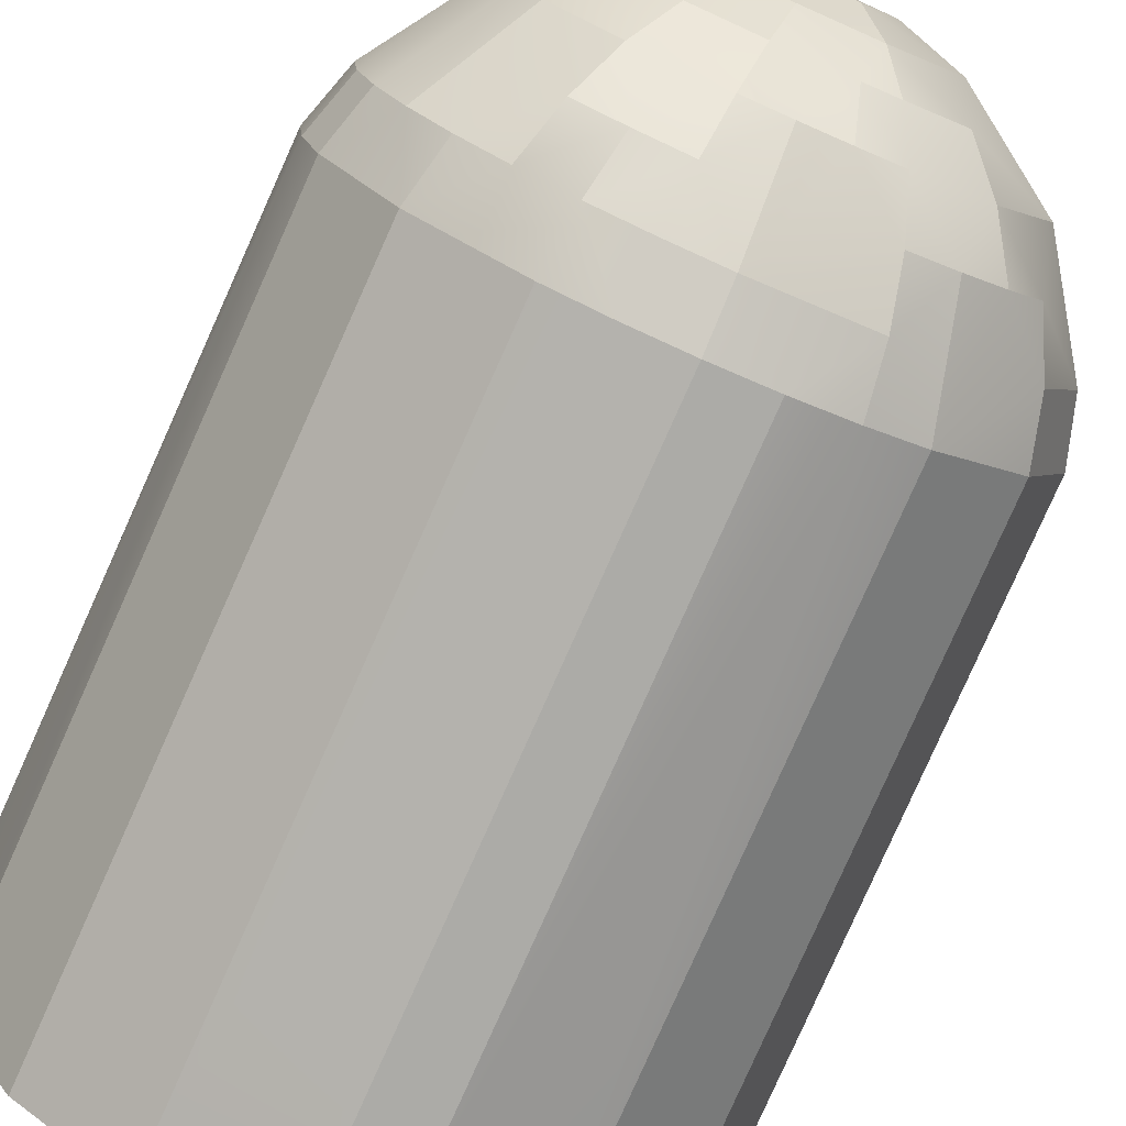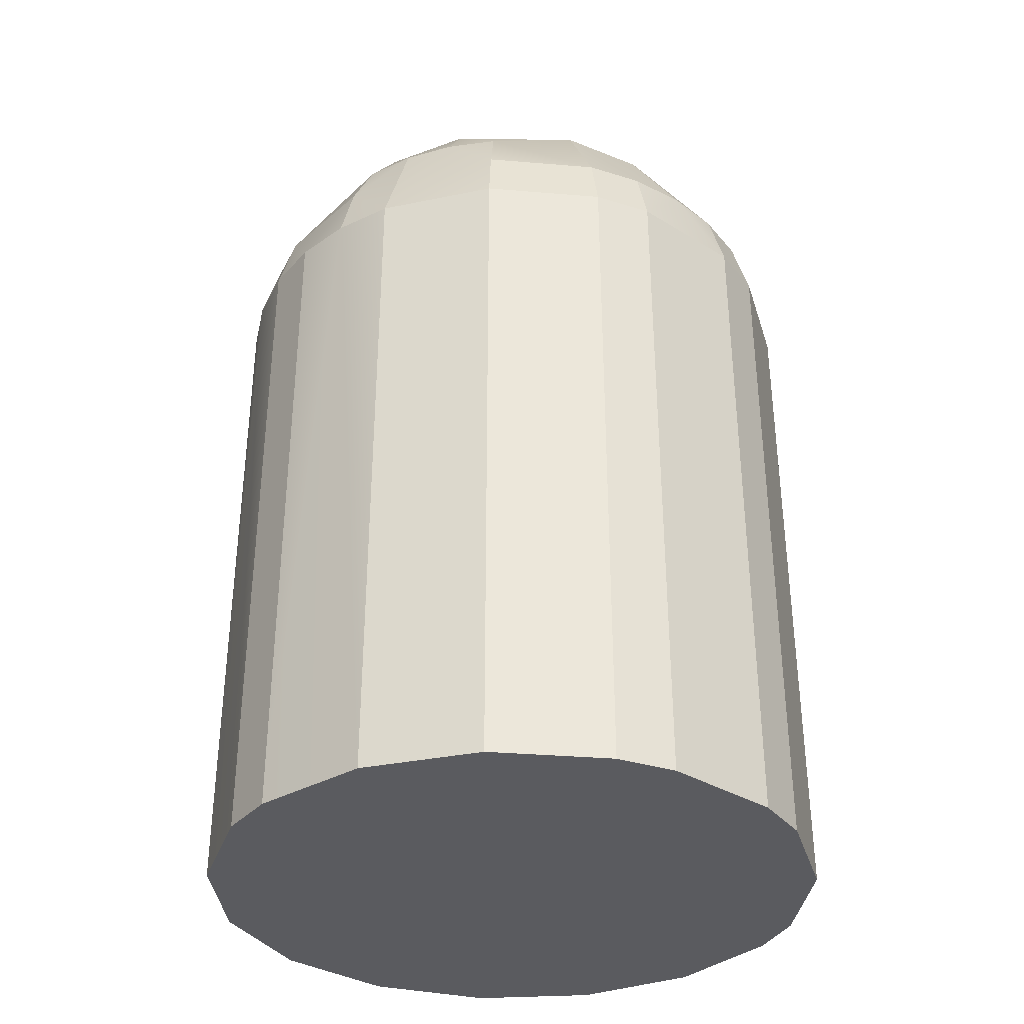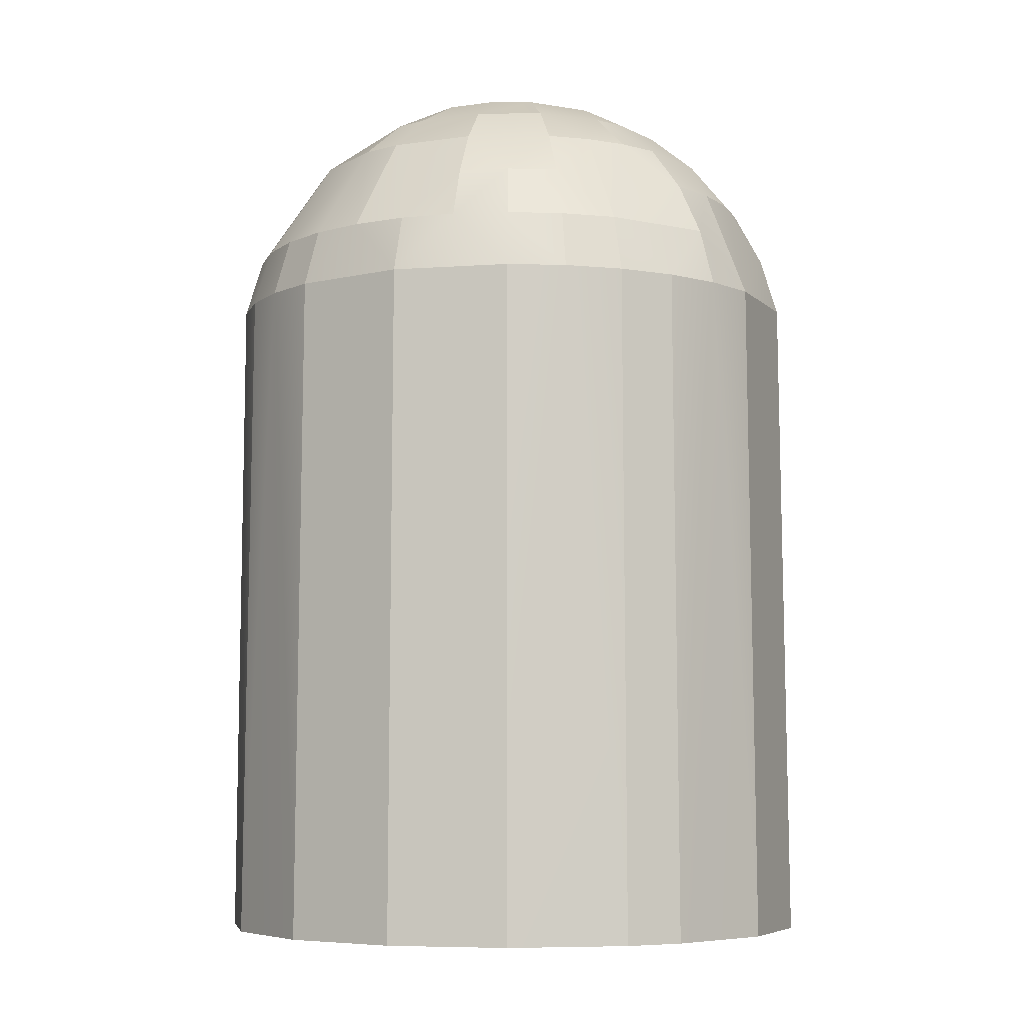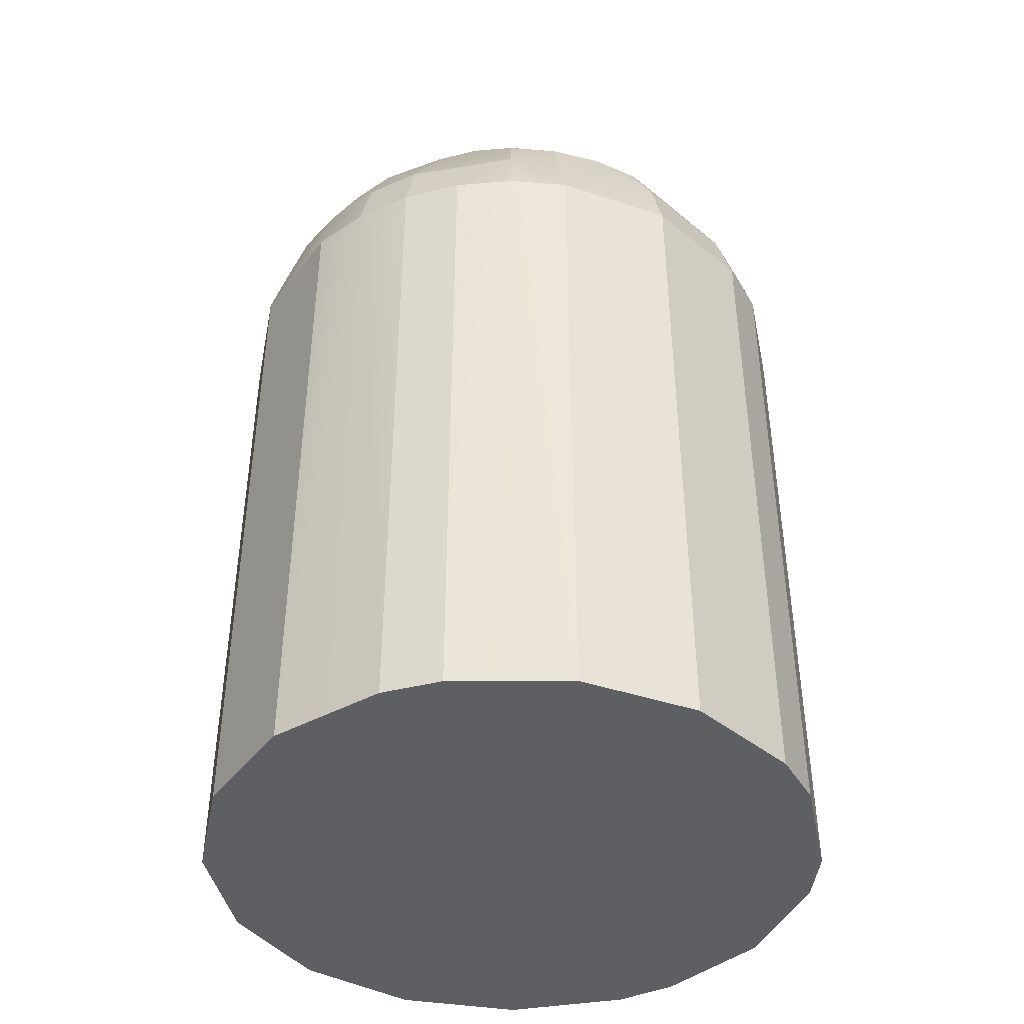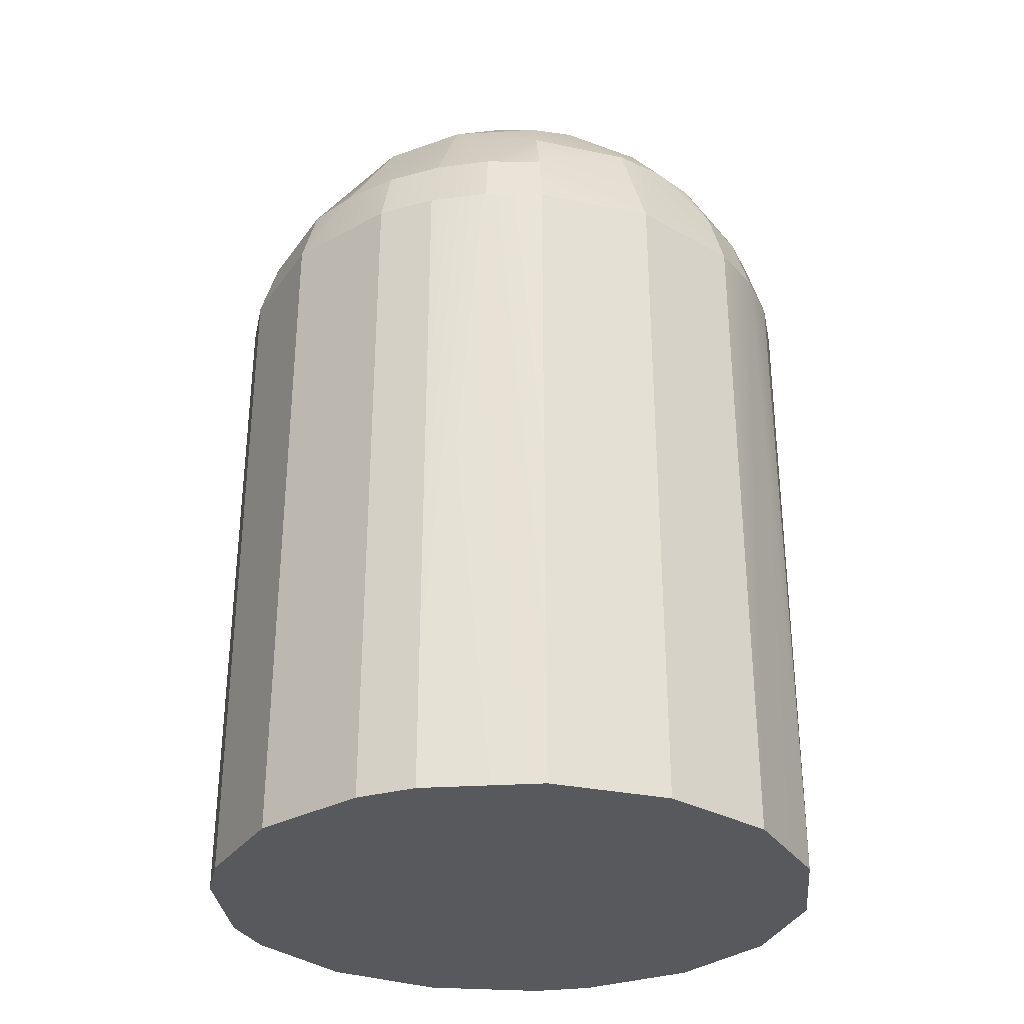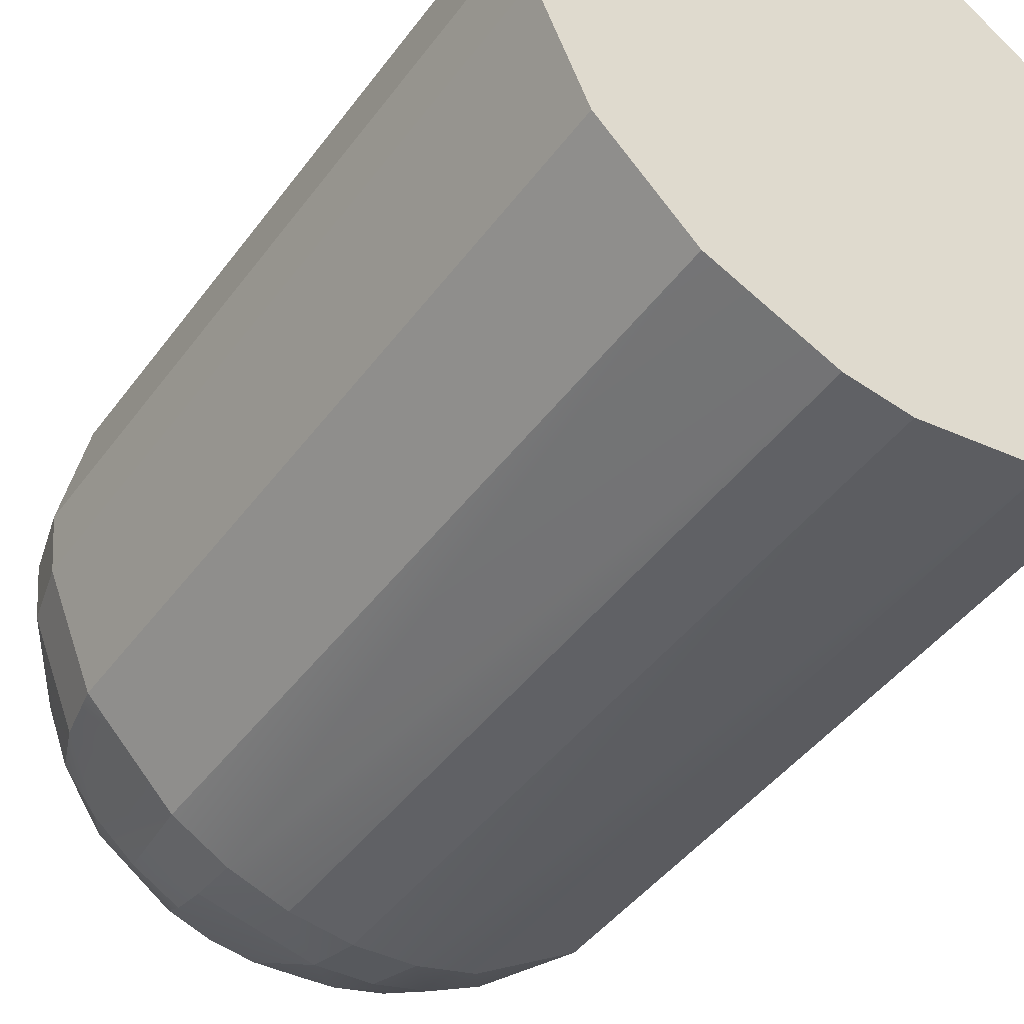
<metadata>
{"format":"obj","ext":"obj","renderer":"f3d","projection":"perspective","resolution":1024,"background":"white","views":[{"elev":-77.7,"azim":156.1,"up":"+Z"},{"elev":-33.3,"azim":-119.1,"up":"+Y"},{"elev":-6.4,"azim":158.4,"up":"+Y"},{"elev":-40.8,"azim":-157.3,"up":"+Y"},{"elev":-29.9,"azim":16.5,"up":"+Y"},{"elev":-46.5,"azim":-34.8,"up":"+Z"}]}
</metadata>
<code>
o Sphere
v 0 0.9531 -0.3696
v 0.06488 1.022 -0.3262
v 0.0721 0.9531 -0.3625
v 0 0.878 -0.3923
v 0.07654 0.878 -0.3848
v 0.02986 1.17 -0.1501
v 0.04335 1.133 -0.218
v 0 1.083 -0.2828
v 0.05518 1.083 -0.2774
v 0.1273 1.022 -0.3073
v 0.1414 0.9531 -0.3414
v 0.1501 0.878 -0.3625
v 0.04335 1.192 -0.06488
v 0.08504 1.17 -0.1273
v 0.1235 1.133 -0.1848
v 0.1571 1.083 -0.2352
v 0.1848 1.022 -0.2765
v 0.2053 0.9531 -0.3073
v 0.2613 0.9531 -0.2613
v 0.2774 0.878 -0.2774
v 0.1273 1.17 -0.08504
v 0.1848 1.133 -0.1235
v 0.2352 1.083 -0.1571
v 0.3073 0.9531 -0.2053
v 0.3414 0.9531 -0.1414
v 0.3625 0.878 -0.1501
v 0.2053 1.133 -0.08504
v 0.2613 1.083 -0.1082
v 0.3625 0.9531 -0.0721
v 0.3848 0.878 -0.07654
v 0.3696 0.9531 0
v 0.3923 0.878 0
v 0.2828 1.083 0
v 0.2774 1.083 0.05518
v 0.3625 0.9531 0.0721
v 0.3848 0.878 0.07654
v 0.1501 1.17 0.02986
v 0.3625 0.878 0.1501
v 0.3073 1.022 0.1273
v 0.3414 0.9531 0.1414
v 0.1848 1.133 0.1235
v 0.2352 1.083 0.1571
v 0.2765 1.022 0.1848
v 0.06488 1.192 0.04335
v 0.1273 1.17 0.08504
v 0.2774 0.878 0.2774
v 0.1082 1.17 0.1082
v 0.1571 1.133 0.1571
v 0.2352 1.022 0.2352
v 0.1571 1.083 0.2352
v 0.1235 1.133 0.1848
v 0.1082 1.083 0.2613
v 0.1273 1.022 0.3073
v 0.1414 0.9531 0.3414
v 0.1501 0.878 0.3625
v 0.0721 0.9531 0.3625
v 0.07654 0.878 0.3848
v 0.02986 1.17 0.1501
v 0.04335 1.133 0.218
v 0 1.192 0.07804
v 0 1.17 0.1531
v 0 1.133 0.2222
v 0 1.083 0.2828
v 0 0.9531 0.3696
v 0 0.878 0.3923
v -0.0721 0.9531 0.3625
v -0.07654 0.878 0.3848
v -0.02986 1.17 0.1501
v -0.04335 1.133 0.218
v -0.08504 1.133 0.2053
v -0.1082 1.083 0.2613
v -0.1414 0.9531 0.3414
v -0.2053 0.9531 0.3073
v -0.218 0.878 0.3262
v -0.3073 0.9531 0.2053
v -0.3262 0.878 0.218
v -0.1273 1.17 0.08504
v -0.2352 1.083 0.1571
v -0.3414 0.9531 0.1414
v -0.3625 0.878 0.1501
v -0.07654 1.192 0.01523
v -0.1501 1.17 0.02986
v -0.2774 1.083 0.05518
v -0.3625 0.9531 0.0721
v -0.3696 0.9531 0
v -0.3923 0.878 0
v -0.3848 0.878 -0.07654
v -0.1501 1.17 -0.02986
v -0.2774 1.083 -0.05518
v -0.3625 0.9531 -0.0721
v -0.2765 1.022 -0.1848
v -0.3073 0.9531 -0.2053
v -0.3262 0.878 -0.218
v -0.2352 1.022 -0.2352
v -0.1571 1.133 -0.1571
v -0.2 1.083 -0.2
v -0.1848 1.022 -0.2765
v -0.218 0.878 -0.3262
v -0.1273 1.022 -0.3073
v -0.1414 0.9531 -0.3414
v -0.1501 0.878 -0.3625
v -0.02986 1.192 -0.0721
v -0.05858 1.17 -0.1414
v -0.08504 1.133 -0.2053
v -0.1082 1.083 -0.2613
v -0.04335 1.133 -0.218
v -0.05518 1.083 -0.2774
v -0.07654 0.878 -0.3848
v 0 0 -0.4
v 0.1531 0 -0.3696
v 0.2828 0 -0.2828
v 0.3696 0 -0.1531
v 0.4 0 0
v 0.3696 -0 0.1531
v 0.2828 -0 0.2828
v 0.1531 -0 0.3696
v 0 -0 0.4
v -0.07804 -0 0.3923
v -0.2222 -0 0.3326
v -0.3326 -0 0.2222
v -0.3696 -0 0.1531
v -0.4 0 -0
v -0.3923 0 -0.07804
v -0.3326 0 -0.2222
v -0.2222 0 -0.3326
v -0.07804 0 -0.3923
f 1 5 4
f 87 124 123
f 105 97 96
f 97 99 100
f 37 21 44
f 8 9 2
f 38 115 114
f 70 69 68
f 56 54 53
f 27 22 21
f 92 87 90
f 26 111 20
f 28 33 29
f 49 54 46
f 26 29 30
f 36 38 114
f 44 13 102
f 76 73 75
f 55 115 46
f 99 105 107
f 5 12 110
f 78 77 82
f 36 40 38
f 12 11 18
f 20 19 24
f 125 93 98
f 8 107 106
f 125 98 101
f 9 16 10
f 73 72 71
f 108 109 126
f 54 57 55
f 116 55 57
f 15 6 14
f 30 29 31
f 69 62 61
f 19 18 17
f 57 56 64
f 13 14 6
f 42 48 50
f 80 122 121
f 96 94 91
f 40 39 43
f 68 61 60
f 74 118 67
f 63 52 59
f 66 63 71
f 76 79 80
f 65 118 117
f 76 121 120
f 67 66 72
f 122 87 123
f 41 42 34
f 86 90 87
f 92 91 94
f 80 79 84
f 12 111 110
f 108 101 100
f 112 26 30
f 102 103 88
f 39 35 34
f 58 51 47
f 85 84 83
f 103 104 95
f 79 78 83
f 74 120 119
f 122 124 112
f 1 3 5
f 87 93 124
f 104 106 105
f 106 107 105
f 105 99 97
f 96 95 105
f 95 104 105
f 97 94 96
f 101 98 100
f 98 97 100
f 14 13 21
f 13 44 21
f 44 45 37
f 2 10 11
f 11 3 2
f 3 1 2
f 1 8 2
f 38 46 115
f 68 77 70
f 77 78 70
f 78 71 70
f 52 63 53
f 63 64 56
f 53 63 56
f 21 37 27
f 37 34 33
f 27 37 33
f 33 28 27
f 92 93 87
f 26 112 111
f 33 31 29
f 29 25 28
f 25 24 28
f 24 23 28
f 53 54 49
f 54 55 46
f 26 25 29
f 114 113 36
f 113 32 36
f 102 81 60
f 60 44 102
f 76 74 73
f 55 116 115
f 8 1 107
f 1 100 99
f 107 1 99
f 110 109 5
f 109 4 5
f 82 88 89
f 89 83 82
f 83 78 82
f 36 35 40
f 20 12 18
f 12 5 11
f 5 3 11
f 11 10 18
f 10 17 18
f 18 19 20
f 24 25 26
f 26 20 24
f 125 124 93
f 104 103 106
f 103 6 106
f 6 7 106
f 7 9 8
f 106 7 8
f 101 108 126
f 126 125 101
f 15 16 7
f 16 17 10
f 7 16 9
f 10 2 9
f 71 78 73
f 78 75 73
f 108 4 109
f 54 56 57
f 57 65 117
f 117 116 57
f 22 27 28
f 28 23 22
f 23 16 15
f 15 7 6
f 23 15 22
f 14 21 15
f 21 22 15
f 31 35 36
f 36 32 31
f 32 30 31
f 69 70 71
f 71 63 69
f 63 62 69
f 62 59 58
f 61 68 69
f 62 58 61
f 16 23 17
f 23 24 19
f 17 23 19
f 64 66 67
f 67 65 64
f 65 57 64
f 103 102 6
f 102 13 6
f 52 53 50
f 53 49 50
f 49 43 42
f 42 41 48
f 48 51 50
f 49 42 50
f 80 86 122
f 91 92 90
f 90 89 91
f 89 96 91
f 49 46 43
f 46 38 40
f 43 46 40
f 60 81 77
f 81 82 77
f 77 68 60
f 74 119 118
f 50 51 52
f 51 59 52
f 59 62 63
f 71 72 66
f 66 64 63
f 76 75 79
f 65 67 118
f 76 80 121
f 72 73 74
f 74 67 72
f 122 86 87
f 34 37 41
f 37 45 41
f 45 47 41
f 47 48 41
f 86 85 90
f 97 98 94
f 98 93 92
f 94 98 92
f 84 85 86
f 86 80 84
f 12 20 111
f 100 1 108
f 1 4 108
f 30 32 113
f 113 112 30
f 82 81 88
f 81 102 88
f 39 40 35
f 35 31 34
f 31 33 34
f 34 42 39
f 42 43 39
f 44 60 58
f 60 61 58
f 58 59 51
f 47 45 44
f 51 48 47
f 44 58 47
f 83 89 85
f 89 90 85
f 95 96 89
f 89 88 95
f 88 103 95
f 83 84 79
f 79 75 78
f 74 76 120
f 126 109 112
f 109 110 112
f 110 111 112
f 112 113 116
f 113 114 116
f 114 115 116
f 116 117 118
f 118 119 120
f 120 121 122
f 122 123 124
f 124 125 112
f 125 126 112
f 116 118 112
f 118 120 112
f 120 122 112

</code>
